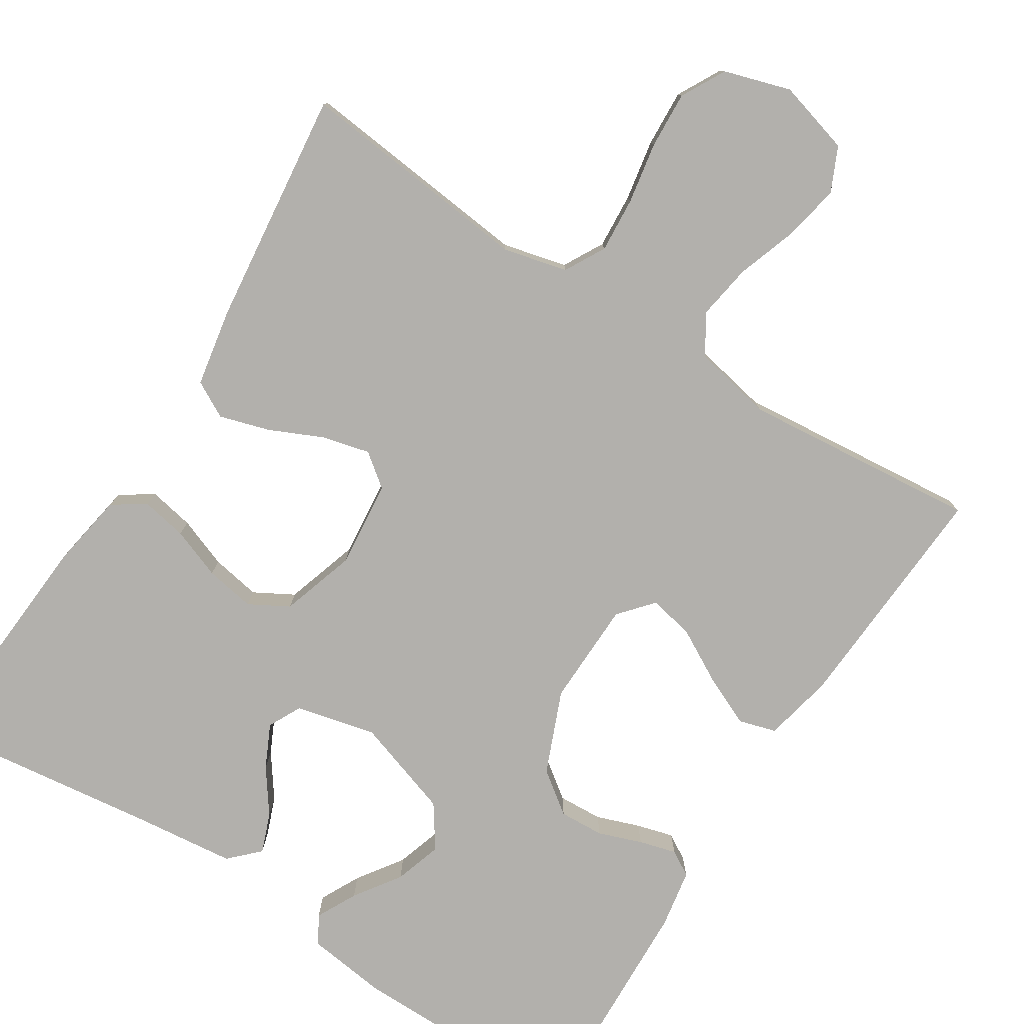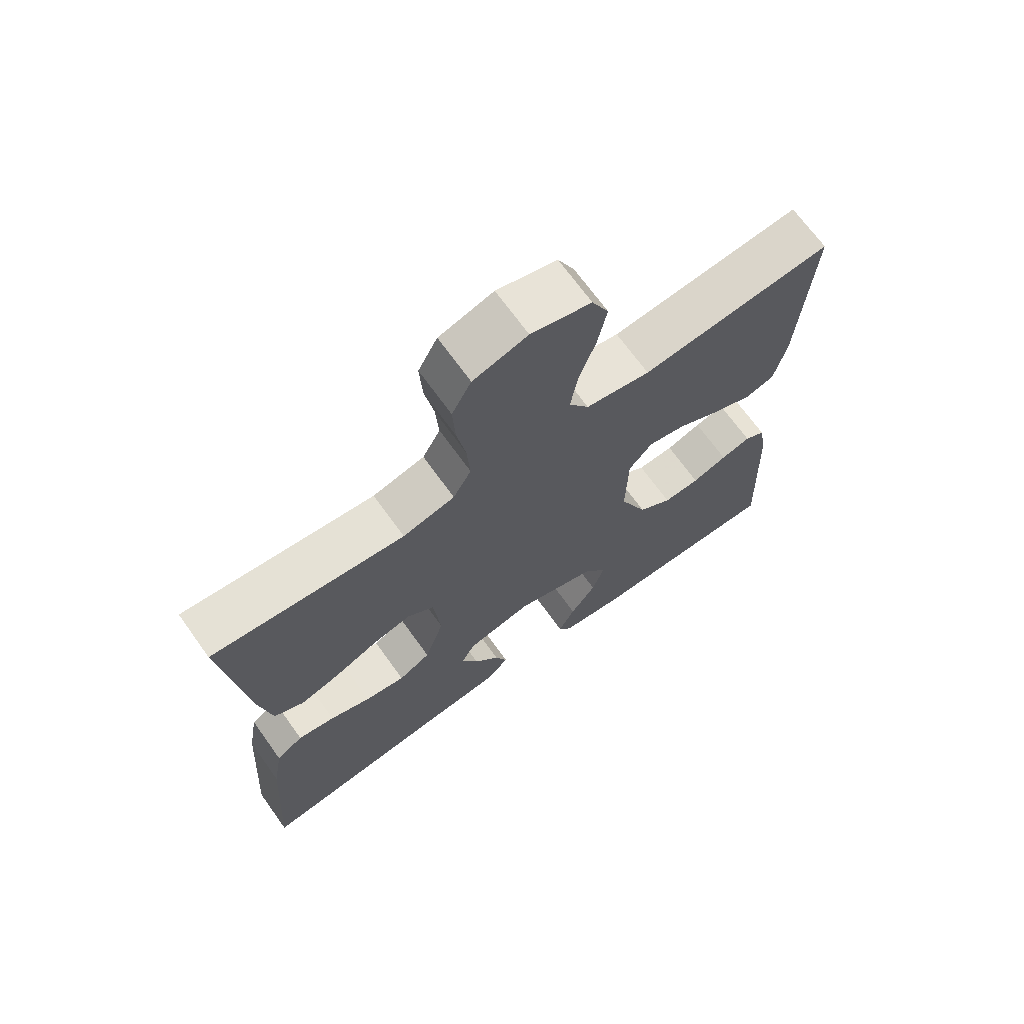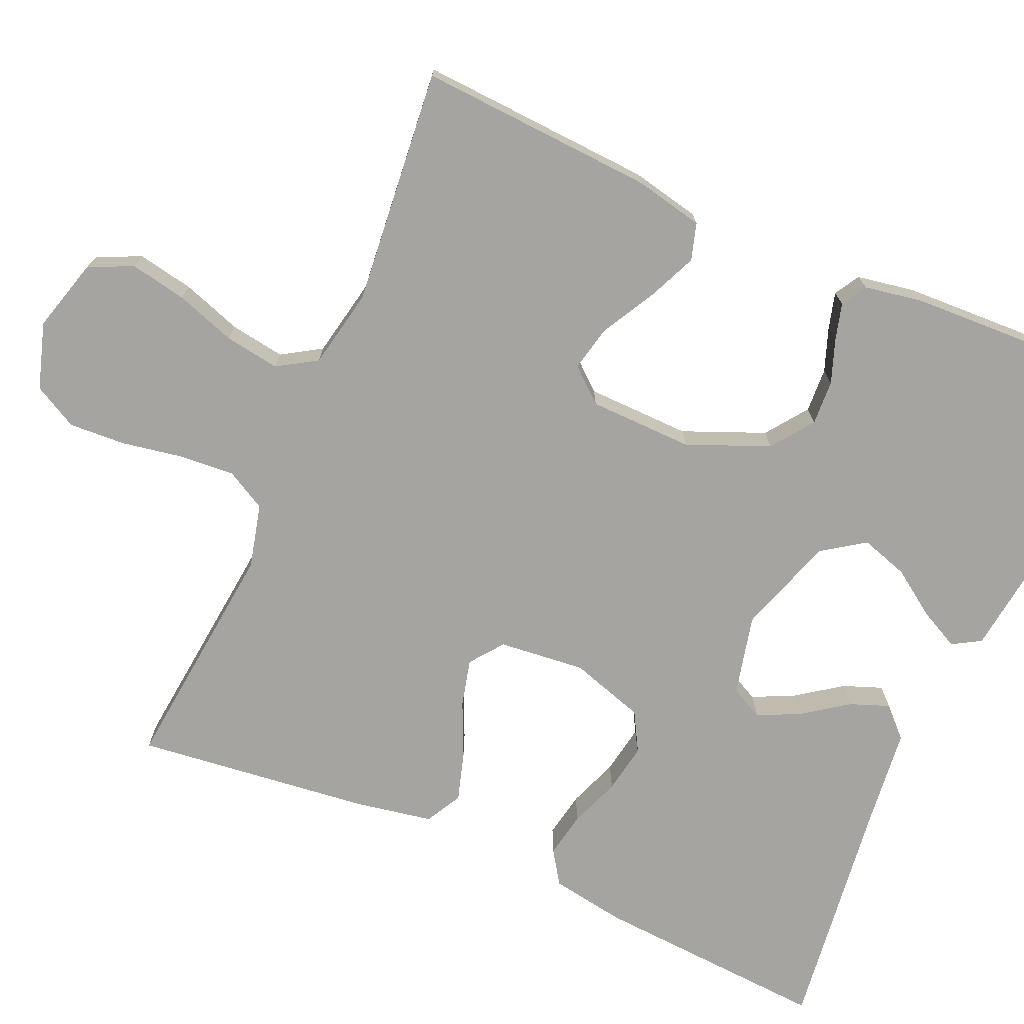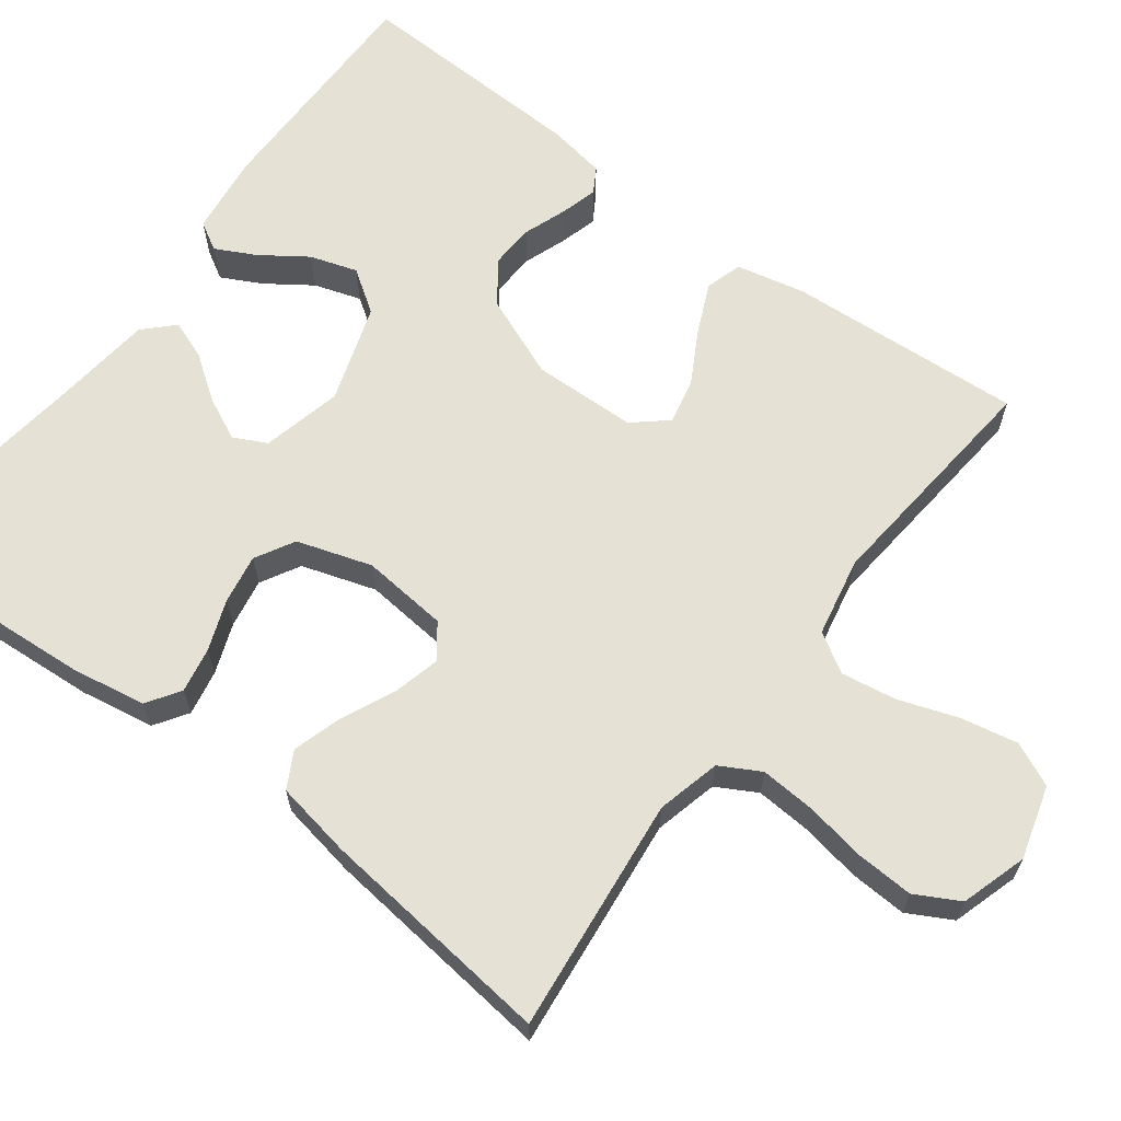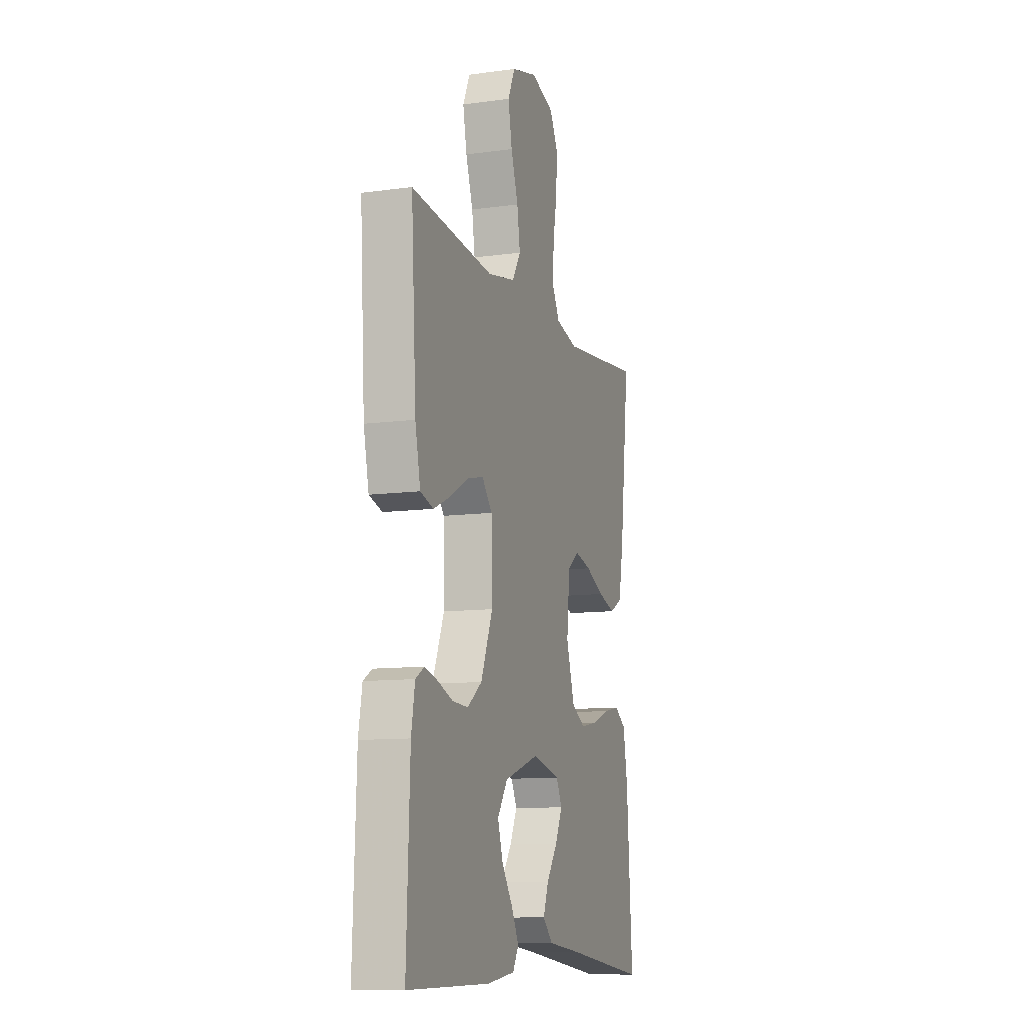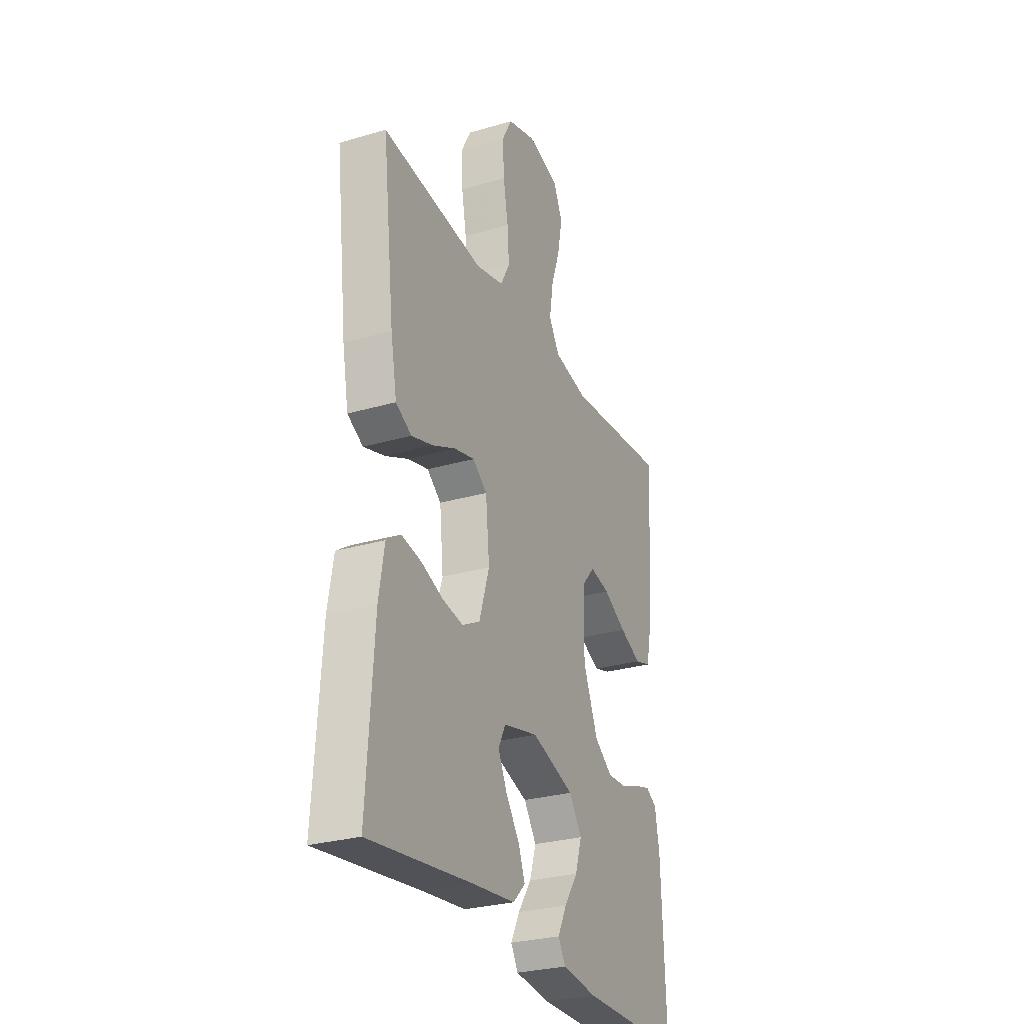
<metadata>
{"format":"obj","ext":"obj","renderer":"f3d","projection":"perspective","resolution":1024,"background":"white","views":[{"elev":-78.7,"azim":-32.5,"up":"+Y"},{"elev":69.5,"azim":-35.7,"up":"+Z"},{"elev":-73.3,"azim":66.4,"up":"+Y"},{"elev":64.2,"azim":-53.2,"up":"+Y"},{"elev":-10.7,"azim":108.7,"up":"+Z"},{"elev":-28.3,"azim":-66.2,"up":"+Z"}]}
</metadata>
<code>
v -0.5 0.07 -0.5
v -0.48 0.07 -0.2
v -0.464 0.07 -0.105
v -0.422 0.07 -0.077
v -0.364 0.07 -0.088
v -0.3 0.07 -0.112
v -0.237 0.07 -0.123
v -0.187 0.07 -0.095
v -0.157 0.07 0
v -0.168 0.07 0.11
v -0.21 0.07 0.142
v -0.27 0.07 0.127
v -0.338 0.07 0.096
v -0.401 0.07 0.077
v -0.447 0.07 0.102
v -0.465 0.07 0.2
v -0.5 0.07 0.5
v -0.2 0.07 0.468
v -0.119 0.07 0.488
v -0.091 0.07 0.539
v -0.096 0.07 0.609
v -0.11 0.07 0.687
v -0.114 0.07 0.759
v -0.084 0.07 0.815
v 0 0.07 0.841
v 0.093 0.07 0.815
v 0.119 0.07 0.759
v 0.105 0.07 0.687
v 0.079 0.07 0.611
v 0.068 0.07 0.541
v 0.099 0.07 0.491
v 0.2 0.07 0.471
v 0.5 0.07 0.5
v 0.482 0.07 0.2
v 0.463 0.07 0.112
v 0.416 0.07 0.098
v 0.353 0.07 0.126
v 0.286 0.07 0.163
v 0.228 0.07 0.176
v 0.191 0.07 0.133
v 0.188 0.07 0
v 0.231 0.07 -0.104
v 0.284 0.07 -0.143
v 0.341 0.07 -0.14
v 0.396 0.07 -0.12
v 0.443 0.07 -0.107
v 0.475 0.07 -0.126
v 0.488 0.07 -0.2
v 0.5 0.07 -0.5
v 0.2 0.07 -0.499
v 0.098 0.07 -0.486
v 0.077 0.07 -0.45
v 0.103 0.07 -0.399
v 0.143 0.07 -0.341
v 0.162 0.07 -0.281
v 0.125 0.07 -0.227
v 0 0.07 -0.186
v -0.102 0.07 -0.21
v -0.123 0.07 -0.252
v -0.097 0.07 -0.306
v -0.057 0.07 -0.362
v -0.038 0.07 -0.412
v -0.074 0.07 -0.448
v -0.2 0.07 -0.462
v -0.5 0 -0.5
v -0.48 0 -0.2
v -0.464 0 -0.105
v -0.422 0 -0.077
v -0.364 0 -0.088
v -0.3 0 -0.112
v -0.237 0 -0.123
v -0.187 0 -0.095
v -0.157 0 0
v -0.168 0 0.11
v -0.21 0 0.142
v -0.27 0 0.127
v -0.338 0 0.096
v -0.401 0 0.077
v -0.447 0 0.102
v -0.465 0 0.2
v -0.5 0 0.5
v -0.2 0 0.468
v -0.119 0 0.488
v -0.091 0 0.539
v -0.096 0 0.609
v -0.11 0 0.687
v -0.114 0 0.759
v -0.084 0 0.815
v 0 0 0.841
v 0.093 0 0.815
v 0.119 0 0.759
v 0.105 0 0.687
v 0.079 0 0.611
v 0.068 0 0.541
v 0.099 0 0.491
v 0.2 0 0.471
v 0.5 0 0.5
v 0.482 0 0.2
v 0.463 0 0.112
v 0.416 0 0.098
v 0.353 0 0.126
v 0.286 0 0.163
v 0.228 0 0.176
v 0.191 0 0.133
v 0.188 0 0
v 0.231 0 -0.104
v 0.284 0 -0.143
v 0.341 0 -0.14
v 0.396 0 -0.12
v 0.443 0 -0.107
v 0.475 0 -0.126
v 0.488 0 -0.2
v 0.5 0 -0.5
v 0.2 0 -0.499
v 0.098 0 -0.486
v 0.077 0 -0.45
v 0.103 0 -0.399
v 0.143 0 -0.341
v 0.162 0 -0.281
v 0.125 0 -0.227
v 0 0 -0.186
v -0.102 0 -0.21
v -0.123 0 -0.252
v -0.097 0 -0.306
v -0.057 0 -0.362
v -0.038 0 -0.412
v -0.074 0 -0.448
v -0.2 0 -0.462
f 61 62 63 64
f 60 61 64 1
f 59 60 1 2
f 58 59 2 3
f 57 58 3
f 51 52 53 54
f 51 54 55
f 50 51 55
f 49 50 55
f 48 49 55 56
f 44 45 46 47
f 44 47 48 56
f 35 36 37 38
f 33 34 35 38
f 32 33 38 39
f 31 32 39 40
f 26 27 28 29
f 26 29 30
f 25 26 30
f 24 25 30
f 21 22 23 24
f 20 21 24 30
f 19 20 30 31
f 15 16 17 18
f 12 13 14 15
f 11 12 15 18
f 10 11 18 19
f 3 4 5 6
f 57 3 6 7
f 43 44 56 57
f 42 43 57 7
f 41 42 7 8
f 40 41 8 9
f 19 31 40
f 9 10 19 40
f 128 127 126 125
f 65 128 125 124
f 66 65 124 123
f 67 66 123 122
f 67 122 121
f 118 117 116 115
f 119 118 115
f 119 115 114
f 119 114 113
f 120 119 113 112
f 111 110 109 108
f 120 112 111 108
f 102 101 100 99
f 102 99 98 97
f 103 102 97 96
f 104 103 96 95
f 93 92 91 90
f 94 93 90
f 94 90 89
f 94 89 88
f 88 87 86 85
f 94 88 85 84
f 95 94 84 83
f 82 81 80 79
f 79 78 77 76
f 82 79 76 75
f 83 82 75 74
f 70 69 68 67
f 71 70 67 121
f 121 120 108 107
f 71 121 107 106
f 72 71 106 105
f 73 72 105 104
f 104 95 83
f 104 83 74 73
f 1 65 66 2
f 2 66 67 3
f 3 67 68 4
f 4 68 69 5
f 5 69 70 6
f 6 70 71 7
f 7 71 72 8
f 8 72 73 9
f 9 73 74 10
f 10 74 75 11
f 11 75 76 12
f 12 76 77 13
f 13 77 78 14
f 14 78 79 15
f 15 79 80 16
f 16 80 81 17
f 17 81 82 18
f 18 82 83 19
f 19 83 84 20
f 20 84 85 21
f 21 85 86 22
f 22 86 87 23
f 23 87 88 24
f 24 88 89 25
f 25 89 90 26
f 26 90 91 27
f 27 91 92 28
f 28 92 93 29
f 29 93 94 30
f 30 94 95 31
f 31 95 96 32
f 32 96 97 33
f 33 97 98 34
f 34 98 99 35
f 35 99 100 36
f 36 100 101 37
f 37 101 102 38
f 38 102 103 39
f 39 103 104 40
f 40 104 105 41
f 41 105 106 42
f 42 106 107 43
f 43 107 108 44
f 44 108 109 45
f 45 109 110 46
f 46 110 111 47
f 47 111 112 48
f 48 112 113 49
f 49 113 114 50
f 50 114 115 51
f 51 115 116 52
f 52 116 117 53
f 53 117 118 54
f 54 118 119 55
f 55 119 120 56
f 56 120 121 57
f 57 121 122 58
f 58 122 123 59
f 59 123 124 60
f 60 124 125 61
f 61 125 126 62
f 62 126 127 63
f 63 127 128 64
f 64 128 65 1

</code>
